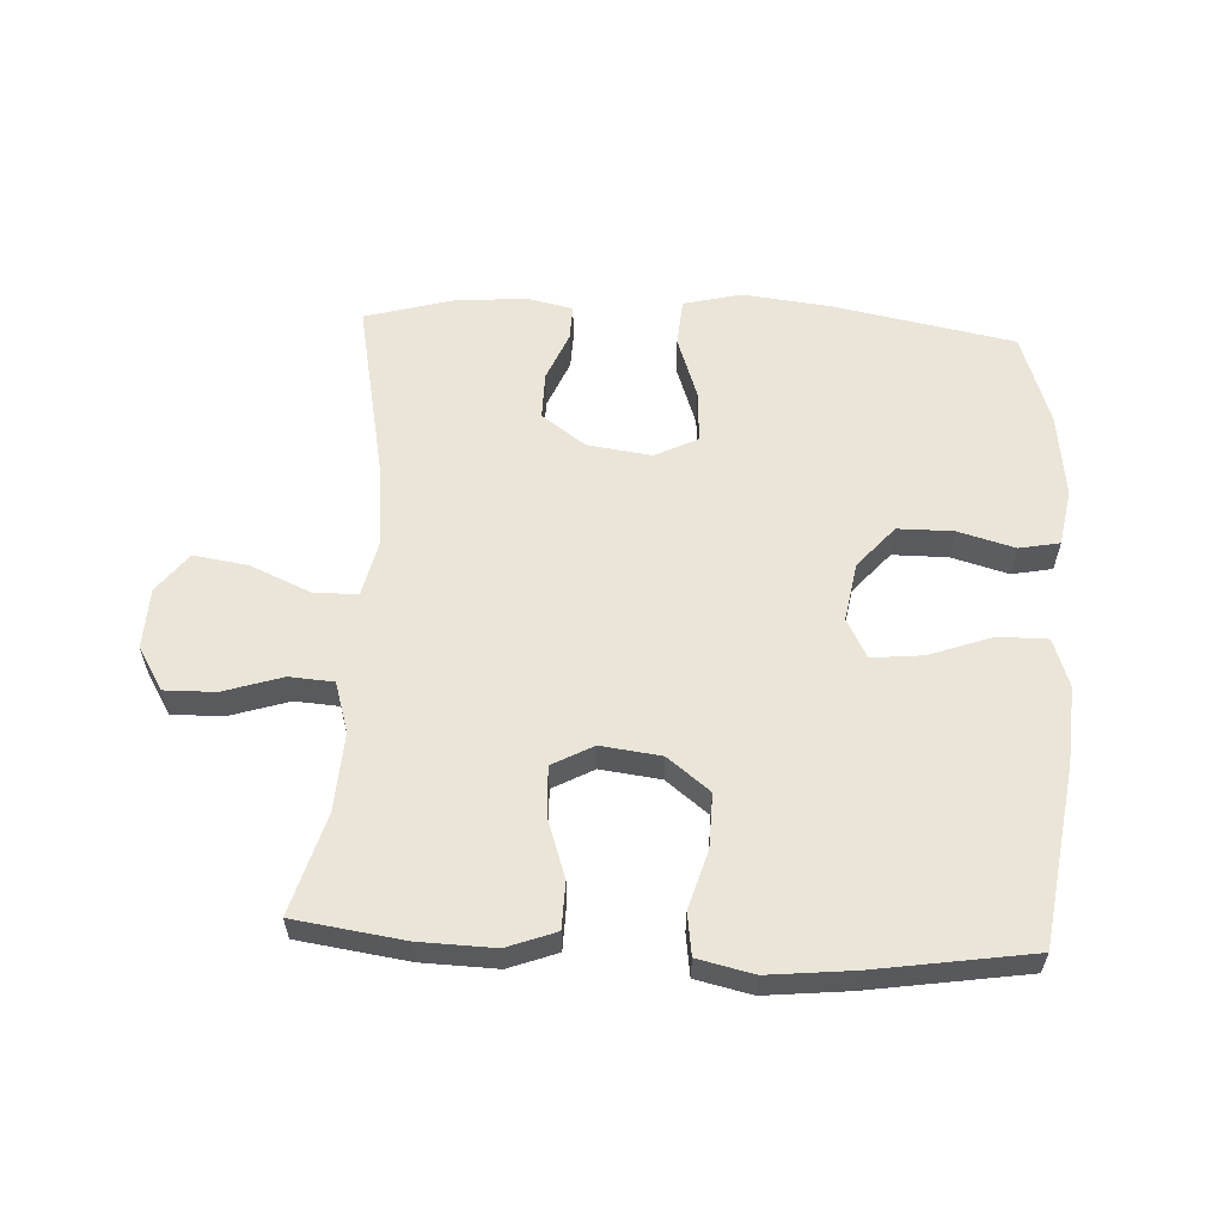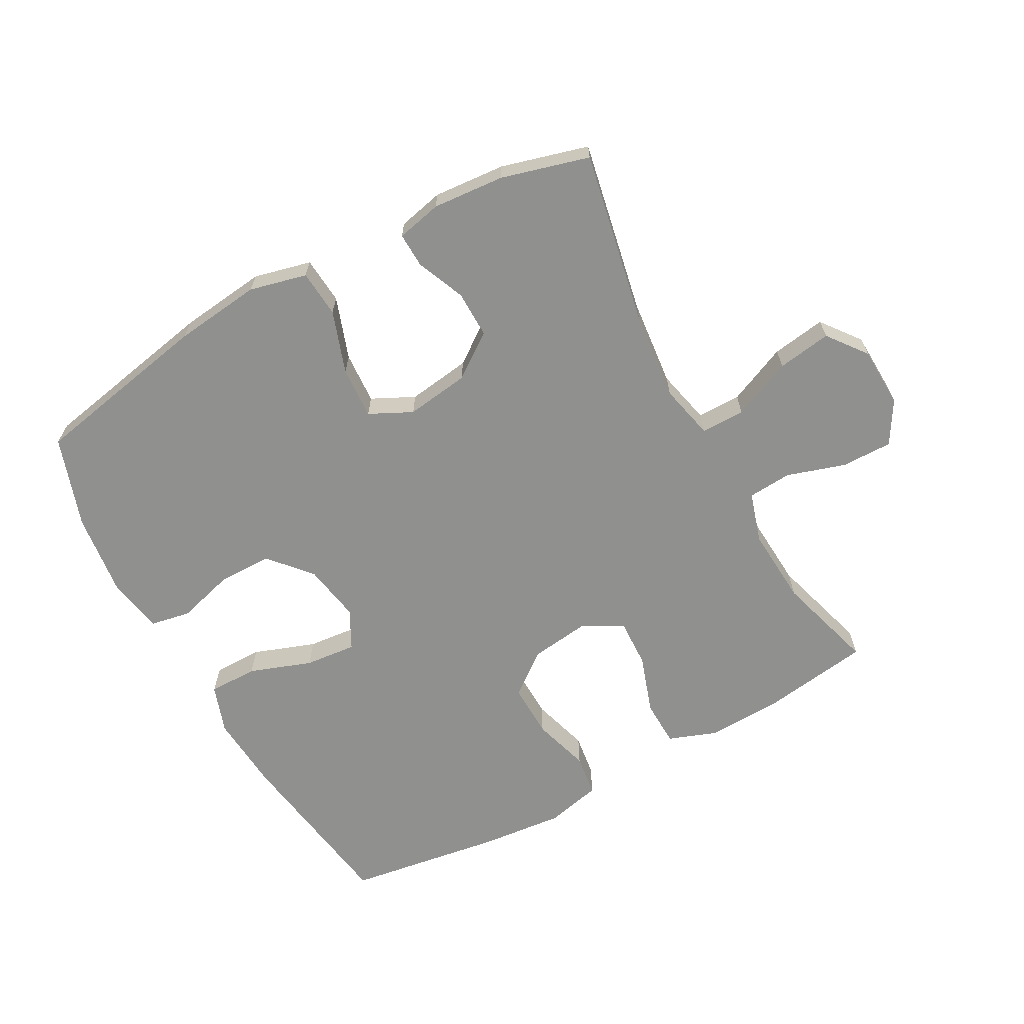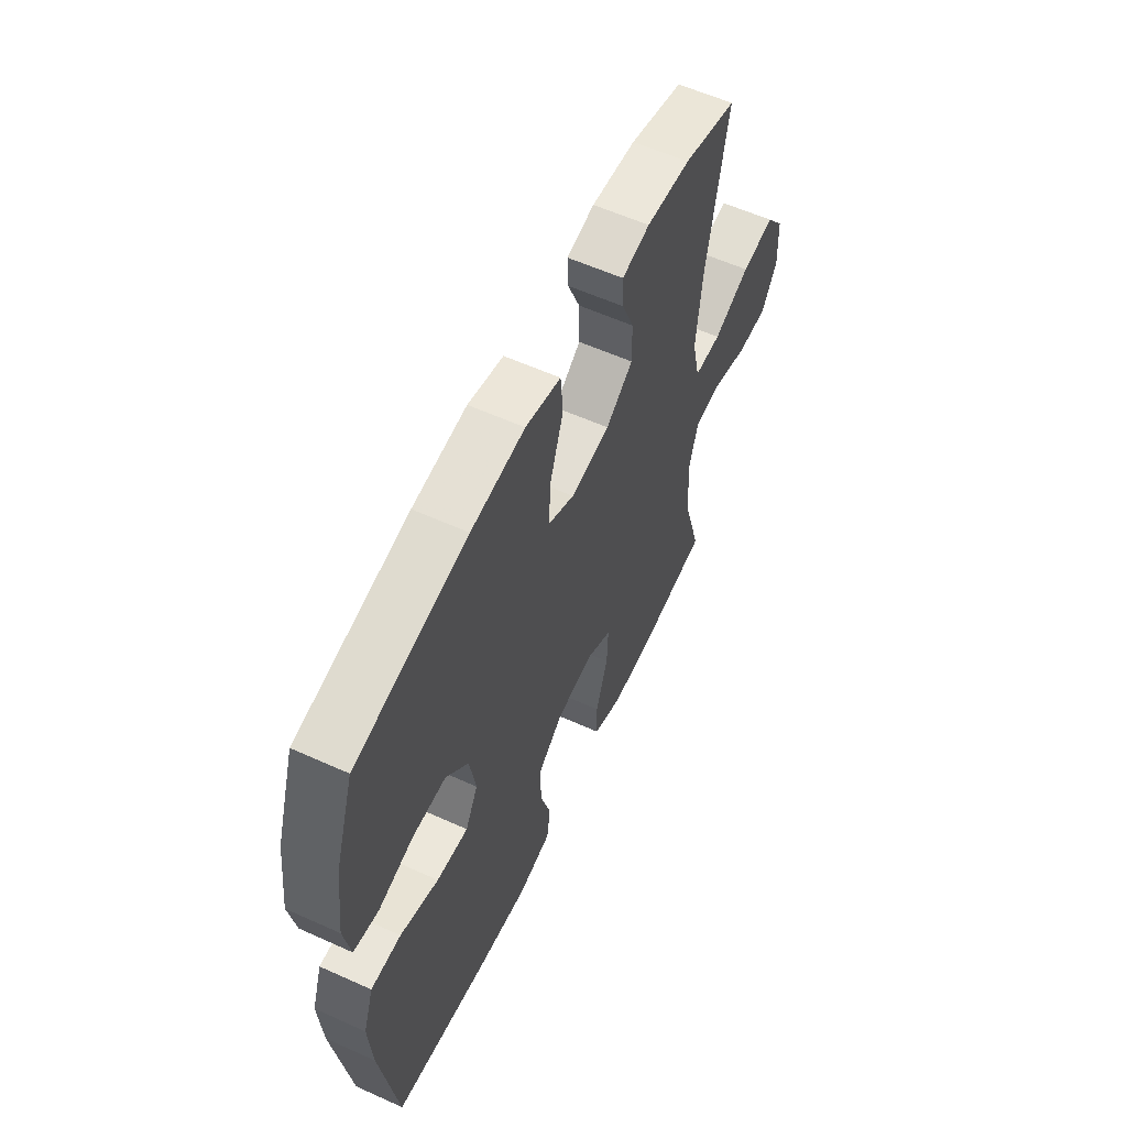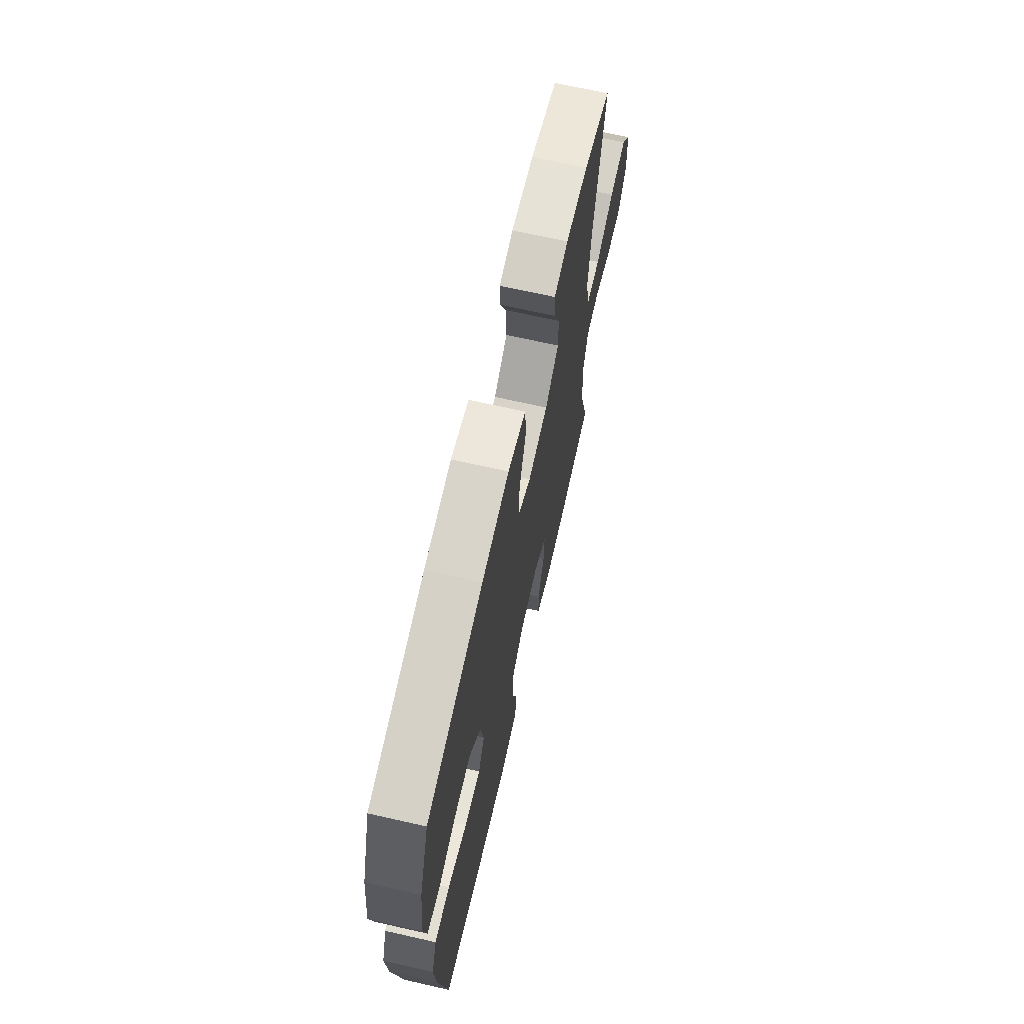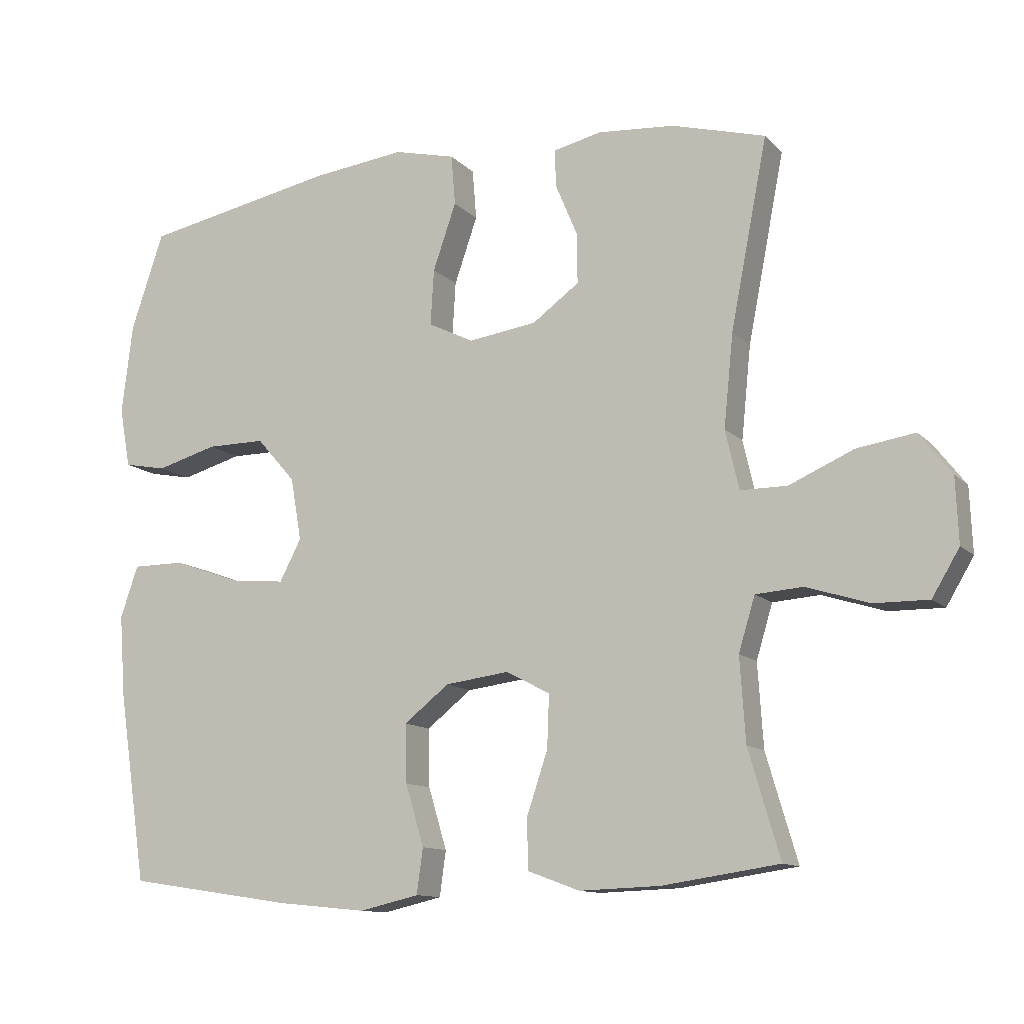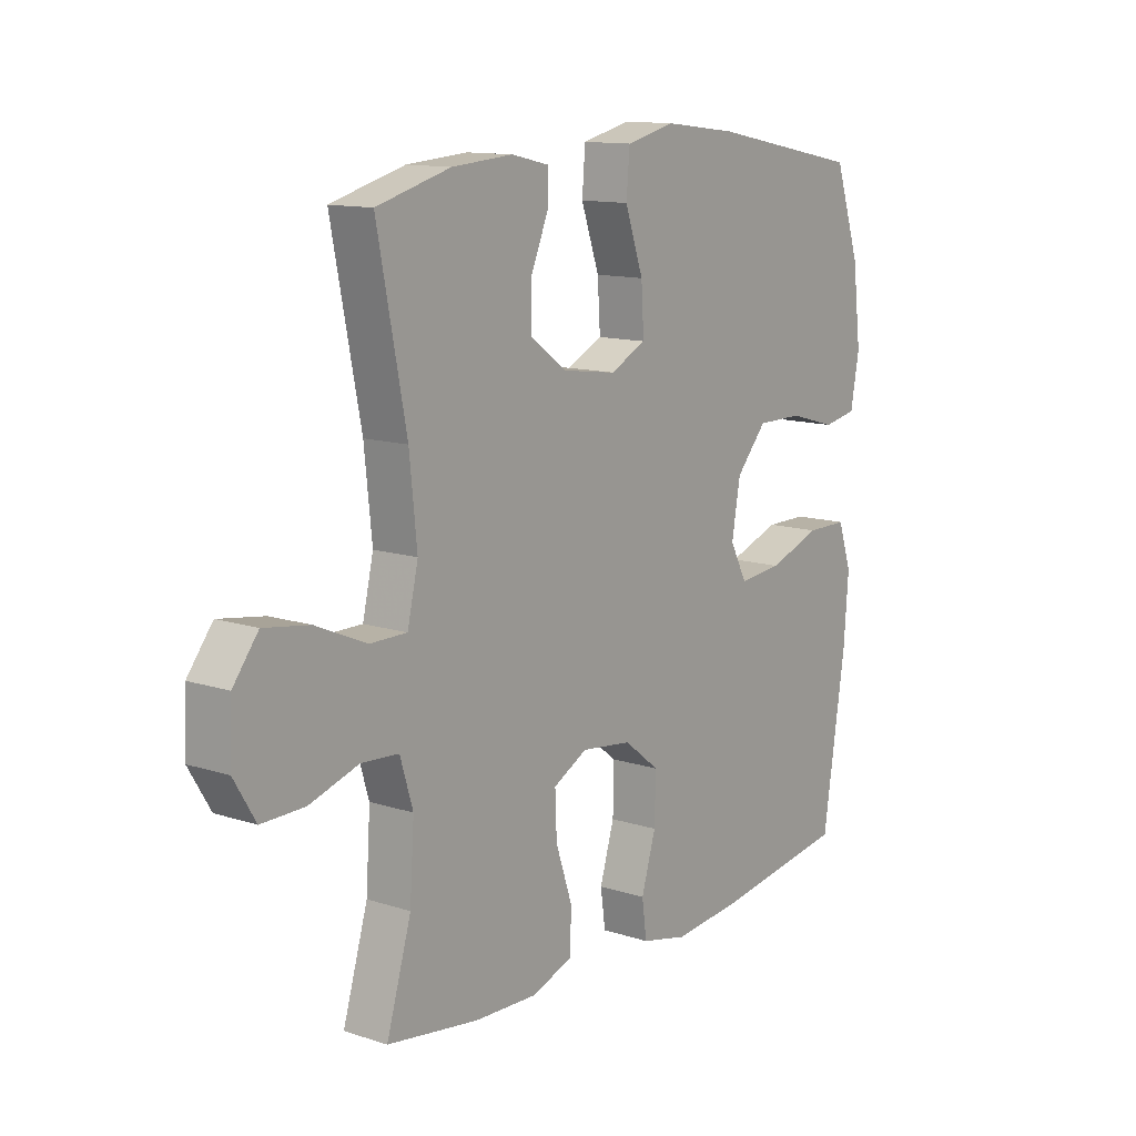
<metadata>
{"format":"obj","ext":"obj","renderer":"f3d","projection":"perspective","resolution":1024,"background":"white","views":[{"elev":58.7,"azim":-177.2,"up":"+Y"},{"elev":-65.6,"azim":28.7,"up":"+Y"},{"elev":58.5,"azim":-65.0,"up":"+Z"},{"elev":67.9,"azim":-77.2,"up":"+Z"},{"elev":-11.9,"azim":25.7,"up":"+Z"},{"elev":12.5,"azim":127.1,"up":"+Z"}]}
</metadata>
<code>
v 0.5 0.07 0.5
v 0.446 0.07 0.224
v 0.432 0.07 0.088
v 0.452 0.07 0.001
v 0.521 0.07 0.001
v 0.615 0.07 0.042
v 0.7 0.07 0.055
v 0.747 0.07 -0.006
v 0.751 0.07 -0.101
v 0.711 0.07 -0.168
v 0.631 0.07 -0.167
v 0.539 0.07 -0.138
v 0.47 0.07 -0.143
v 0.446 0.07 -0.222
v 0.454 0.07 -0.344
v 0.5 0.07 -0.5
v 0.329 0.07 -0.525
v 0.211 0.07 -0.529
v 0.135 0.07 -0.501
v 0.133 0.07 -0.428
v 0.164 0.07 -0.336
v 0.167 0.07 -0.259
v 0.103 0.07 -0.225
v 0.009 0.07 -0.237
v -0.057 0.07 -0.289
v -0.055 0.07 -0.374
v -0.028 0.07 -0.464
v -0.037 0.07 -0.53
v -0.124 0.07 -0.55
v -0.255 0.07 -0.537
v -0.5 0.07 -0.5
v -0.542 0.07 -0.222
v -0.551 0.07 -0.101
v -0.525 0.07 -0.025
v -0.448 0.07 -0.025
v -0.35 0.07 -0.06
v -0.269 0.07 -0.068
v -0.237 0.07 -0.007
v -0.253 0.07 0.085
v -0.31 0.07 0.15
v -0.396 0.07 0.15
v -0.485 0.07 0.125
v -0.548 0.07 0.137
v -0.564 0.07 0.225
v -0.548 0.07 0.357
v -0.5 0.07 0.5
v -0.216 0.07 0.555
v -0.079 0.07 0.571
v 0.011 0.07 0.549
v 0.017 0.07 0.475
v -0.017 0.07 0.377
v -0.022 0.07 0.295
v 0.045 0.07 0.262
v 0.145 0.07 0.276
v 0.214 0.07 0.326
v 0.213 0.07 0.4
v 0.181 0.07 0.476
v 0.179 0.07 0.531
v 0.25 0.07 0.547
v 0.363 0.07 0.538
v 0.5 0 0.5
v 0.446 0 0.224
v 0.432 0 0.088
v 0.452 0 0.001
v 0.521 0 0.001
v 0.615 0 0.042
v 0.7 0 0.055
v 0.747 0 -0.006
v 0.751 0 -0.101
v 0.711 0 -0.168
v 0.631 0 -0.167
v 0.539 0 -0.138
v 0.47 0 -0.143
v 0.446 0 -0.222
v 0.454 0 -0.344
v 0.5 0 -0.5
v 0.329 0 -0.525
v 0.211 0 -0.529
v 0.135 0 -0.501
v 0.133 0 -0.428
v 0.164 0 -0.336
v 0.167 0 -0.259
v 0.103 0 -0.225
v 0.009 0 -0.237
v -0.057 0 -0.289
v -0.055 0 -0.374
v -0.028 0 -0.464
v -0.037 0 -0.53
v -0.124 0 -0.55
v -0.255 0 -0.537
v -0.5 0 -0.5
v -0.542 0 -0.222
v -0.551 0 -0.101
v -0.525 0 -0.025
v -0.448 0 -0.025
v -0.35 0 -0.06
v -0.269 0 -0.068
v -0.237 0 -0.007
v -0.253 0 0.085
v -0.31 0 0.15
v -0.396 0 0.15
v -0.485 0 0.125
v -0.548 0 0.137
v -0.564 0 0.225
v -0.548 0 0.357
v -0.5 0 0.5
v -0.216 0 0.555
v -0.079 0 0.571
v 0.011 0 0.549
v 0.017 0 0.475
v -0.017 0 0.377
v -0.022 0 0.295
v 0.045 0 0.262
v 0.145 0 0.276
v 0.214 0 0.326
v 0.213 0 0.4
v 0.181 0 0.476
v 0.179 0 0.531
v 0.25 0 0.547
v 0.363 0 0.538
f 60 1 2
f 59 60 2
f 58 59 2
f 57 58 2
f 56 57 2
f 55 56 2 3
f 54 55 3 4
f 53 54 4
f 52 53 4
f 49 50 51
f 48 49 51
f 47 48 51
f 46 47 51
f 45 46 51
f 44 45 51
f 43 44 51
f 42 43 51
f 41 42 51
f 40 41 51 52
f 39 40 52 4
f 34 35 36
f 33 34 36
f 32 33 36
f 31 32 36
f 30 31 36
f 29 30 36
f 28 29 36
f 27 28 36
f 26 27 36
f 25 26 36 37
f 24 25 37 38
f 19 20 21
f 18 19 21
f 17 18 21
f 16 17 21
f 15 16 21
f 14 15 21 22
f 13 14 22 23
f 10 11 12
f 9 10 12
f 8 9 12
f 7 8 12
f 6 7 12
f 5 6 12
f 4 5 12 13
f 24 38 39
f 23 24 39
f 13 23 39
f 4 13 39
f 62 61 120
f 62 120 119
f 62 119 118
f 62 118 117
f 62 117 116
f 63 62 116 115
f 64 63 115 114
f 64 114 113
f 64 113 112
f 111 110 109
f 111 109 108
f 111 108 107
f 111 107 106
f 111 106 105
f 111 105 104
f 111 104 103
f 111 103 102
f 111 102 101
f 112 111 101 100
f 64 112 100 99
f 96 95 94
f 96 94 93
f 96 93 92
f 96 92 91
f 96 91 90
f 96 90 89
f 96 89 88
f 96 88 87
f 96 87 86
f 97 96 86 85
f 98 97 85 84
f 81 80 79
f 81 79 78
f 81 78 77
f 81 77 76
f 81 76 75
f 82 81 75 74
f 83 82 74 73
f 72 71 70
f 72 70 69
f 72 69 68
f 72 68 67
f 72 67 66
f 72 66 65
f 73 72 65 64
f 99 98 84
f 99 84 83
f 99 83 73
f 99 73 64
f 1 61 62 2
f 2 62 63 3
f 3 63 64 4
f 4 64 65 5
f 5 65 66 6
f 6 66 67 7
f 7 67 68 8
f 8 68 69 9
f 9 69 70 10
f 10 70 71 11
f 11 71 72 12
f 12 72 73 13
f 13 73 74 14
f 14 74 75 15
f 15 75 76 16
f 16 76 77 17
f 17 77 78 18
f 18 78 79 19
f 19 79 80 20
f 20 80 81 21
f 21 81 82 22
f 22 82 83 23
f 23 83 84 24
f 24 84 85 25
f 25 85 86 26
f 26 86 87 27
f 27 87 88 28
f 28 88 89 29
f 29 89 90 30
f 30 90 91 31
f 31 91 92 32
f 32 92 93 33
f 33 93 94 34
f 34 94 95 35
f 35 95 96 36
f 36 96 97 37
f 37 97 98 38
f 38 98 99 39
f 39 99 100 40
f 40 100 101 41
f 41 101 102 42
f 42 102 103 43
f 43 103 104 44
f 44 104 105 45
f 45 105 106 46
f 46 106 107 47
f 47 107 108 48
f 48 108 109 49
f 49 109 110 50
f 50 110 111 51
f 51 111 112 52
f 52 112 113 53
f 53 113 114 54
f 54 114 115 55
f 55 115 116 56
f 56 116 117 57
f 57 117 118 58
f 58 118 119 59
f 59 119 120 60
f 60 120 61 1

</code>
